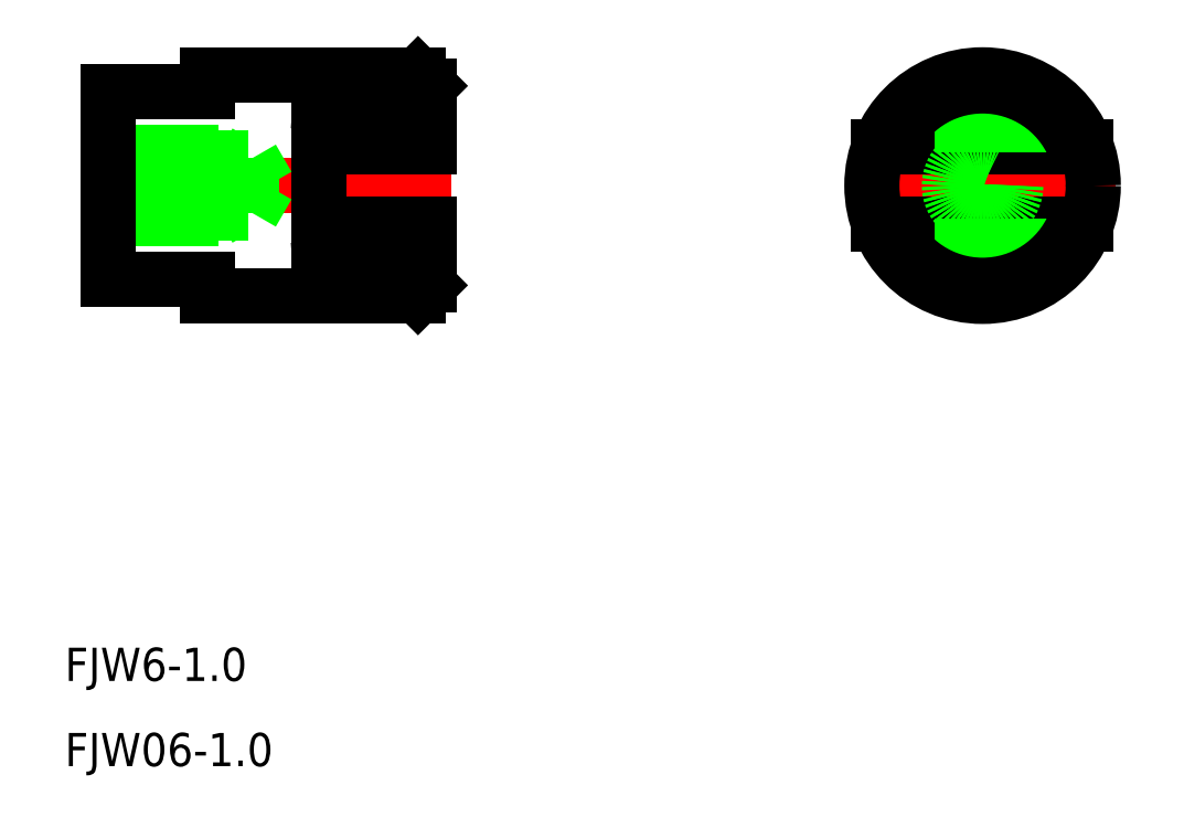
<metadata>
{"format":"dxf","ext":"dxf","renderer":"ezdxf+matplotlib","layout":"modelspace","background":"white","min_lineweight":24,"dpi":150}
</metadata>
<code>
0
SECTION
2
ENTITIES
0
INSERT
8
0
2
*U2
10
0
20
0
30
0
0
INSERT
8
0
2
*U3
10
0
20
0
30
0
0
LINE
8
0
10
-51
20
10
30
0
11
-50
21
9
31
0
0
LINE
8
0
10
-50
20
-9
30
0
11
-51
21
-10
31
0
0
LINE
8
CENTER
10
-48
20
7.82e-14
30
0
11
-81
21
7.82e-14
31
0
0
LINE
8
0
10
-50
20
3.5
30
0
11
-55
21
3.5
31
0
0
LINE
8
0
10
-50
20
-3.5
30
0
11
-55
21
-3.5
31
0
0
LINE
8
0
10
-70
20
8.5
30
0
11
-79
21
8.5
31
0
0
LINE
8
0
10
-70
20
-8.5
30
0
11
-79
21
-8.5
31
0
0
LINE
8
0
10
-79
20
-3
30
0
11
-69
21
-3
31
0
0
LINE
8
0
10
-79
20
-2.459
30
0
11
-66
21
-2.459
31
0
0
LINE
8
0
10
-79
20
2.458
30
0
11
-66
21
2.458
31
0
0
LINE
8
0
10
-79
20
3
30
0
11
-69
21
3
31
0
0
LINE
8
0
10
-79
20
-8.5
30
0
11
-79
21
8.5
31
0
0
LINE
8
0
10
-51
20
10
30
0
11
-51
21
3.5
31
0
0
LINE
8
0
10
-51
20
-10
30
0
11
-70
21
-10
31
0
0
LINE
8
0
10
-69
20
3
30
0
11
-69
21
-3
31
0
0
LINE
8
0
10
-66
20
2.458
30
0
11
-66
21
-2.459
31
0
0
LINE
8
0
10
-70
20
-10
30
0
11
-70
21
-8.5
31
0
0
LINE
8
0
10
-68.06
20
-2.459
30
0
11
-69
21
-3
31
0
0
LINE
8
0
10
-55
20
5.2
30
0
11
-55
21
3.5
31
0
0
LINE
8
0
10
-60
20
5
30
0
11
-60
21
-5
31
0
0
LINE
8
0
10
-55.3
20
-5.5
30
0
11
-59.5
21
-5.5
31
0
0
ARC
8
0
10
-59.5
20
-5
30
0
40
0.5
50
180
51
270
0
LINE
8
0
10
-51
20
-3.5
30
0
11
-51
21
-10
31
0
0
ARC
8
0
10
-55.3
20
-5.2
30
0
40
0.3
50
270
51
0
0
LINE
8
0
10
-55.3
20
5.5
30
0
11
-59.5
21
5.5
31
0
0
ARC
8
0
10
-59.5
20
5
30
0
40
0.5
50
90
51
180
0
ARC
8
0
10
-55.3
20
5.2
30
0
40
0.3
50
0
51
90
0
LINE
8
0
10
-51
20
10
30
0
11
-70
21
10
31
0
0
LINE
8
0
10
-70
20
8.5
30
0
11
-70
21
10
31
0
0
LINE
8
CENTER
10
0
20
-12
30
0
11
0
21
12
31
0
0
LINE
8
0
10
-5.268
20
8.5
30
0
11
5.268
21
8.5
31
0
0
LINE
8
0
10
-5.268
20
-8.5
30
0
11
5.268
21
-8.5
31
0
0
LINE
8
CENTER
10
-12
20
-2.84e-14
30
0
11
12
21
-2.84e-14
31
0
0
LINE
8
0
10
-9.367
20
3.5
30
0
11
9.367
21
3.5
31
0
0
LINE
8
0
10
-9.367
20
-3.5
30
0
11
9.367
21
-3.5
31
0
0
LINE
8
0
10
8.352
20
5.5
30
0
11
-8.352
21
5.5
31
0
0
LINE
8
0
10
8.352
20
-5.5
30
0
11
-8.352
21
-5.5
31
0
0
CIRCLE
8
0
10
6.821e-13
20
-2.84e-14
30
0
40
10
0
ARC
8
0
10
6.821e-13
20
-2.84e-14
30
0
40
9
50
202.9
51
337.1
0
LINE
8
0
10
-50
20
-9
30
0
11
-50
21
-3.5
31
0
0
LINE
8
0
10
-55
20
-3.5
30
0
11
-55
21
-5.2
31
0
0
CIRCLE
8
0
10
0
20
-2.84e-14
30
0
40
2.458
0
CIRCLE
8
0
10
0
20
-2.84e-14
30
0
40
3
0
ARC
8
0
10
6.821e-13
20
-2.84e-14
30
0
40
9
50
22.89
51
157.1
0
LINE
8
0
10
-50
20
3.5
30
0
11
-50
21
9
31
0
0
LINE
8
0
10
-66
20
2.458
30
0
11
-64.58
21
7.82e-14
31
0
0
LINE
8
0
10
-66
20
-2.459
30
0
11
-64.58
21
-1.001e-12
31
0
0
LINE
8
0
10
-68.06
20
2.459
30
0
11
-69
21
3
31
0
0
ENDSEC
0
EOF

</code>
